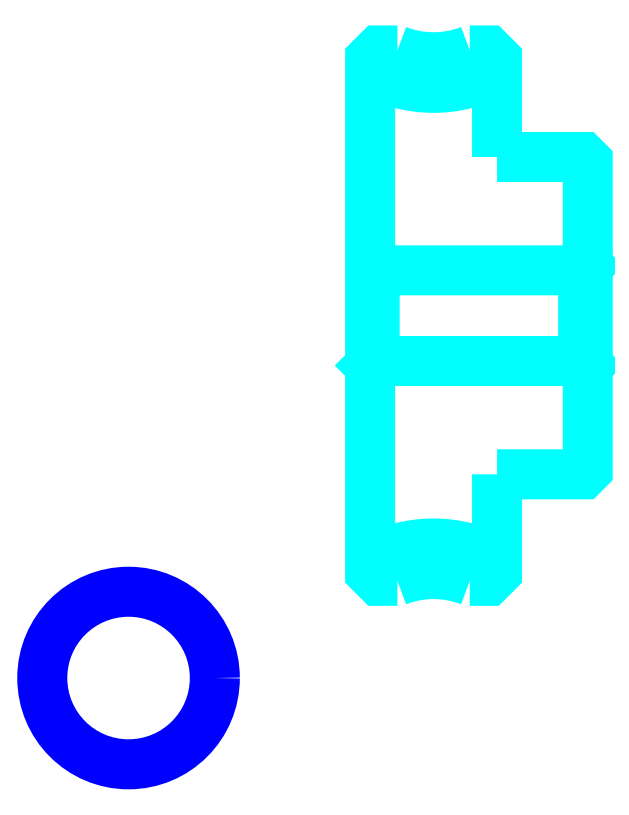
<metadata>
{"format":"dxf","ext":"dxf","renderer":"ezdxf+matplotlib","layout":"modelspace","background":"white","min_lineweight":24,"dpi":150}
</metadata>
<code>
0
SECTION
2
ENTITIES
0
ARC
8
0
10
74.56
20
118
30
0
40
14.38
50
240.9
51
299.1
0
ARC
8
0
10
74.56
20
39.01
30
0
40
14.38
50
60.86
51
119.1
0
ARC
8
0
10
74.56
20
118
30
0
40
11
50
248.7
51
291.3
0
ARC
8
0
10
74.56
20
39.01
30
0
40
11
50
68.72
51
111.3
0
LINE
8
0
10
91.56
20
84.01
30
0
11
91.06
21
83.51
31
0
0
LINE
8
0
10
91.56
20
73.01
30
0
11
91.06
21
73.51
31
0
0
LINE
8
0
10
67.56
20
73.01
30
0
11
68.06
21
73.51
31
0
0
POLYLINE
8
0
66
1
10
0
20
0
30
0
70
2
0
VERTEX
8
0
10
70.57
20
107.8
30
0
70
0
0
VERTEX
8
0
10
68.52
20
107.8
30
0
70
0
0
VERTEX
8
0
10
67.56
20
106.8
30
0
70
0
0
VERTEX
8
0
10
67.56
20
73.01
30
0
70
0
0
SEQEND
8
0
0
POLYLINE
8
0
66
1
10
0
20
0
30
0
70
2
0
VERTEX
8
0
10
67.56
20
73.01
30
0
70
0
0
VERTEX
8
0
10
67.56
20
50.21
30
0
70
0
0
VERTEX
8
0
10
68.52
20
49.26
30
0
70
0
0
VERTEX
8
0
10
70.57
20
49.26
30
0
70
0
0
SEQEND
8
0
0
POLYLINE
8
0
66
1
10
0
20
0
30
0
70
2
0
VERTEX
8
0
10
67.56
20
84.01
30
0
70
0
0
VERTEX
8
0
10
68.06
20
83.51
30
0
70
0
0
VERTEX
8
0
10
68.06
20
73.51
30
0
70
0
0
VERTEX
8
0
10
91.06
20
73.51
30
0
70
0
0
VERTEX
8
0
10
91.06
20
83.51
30
0
70
0
0
VERTEX
8
0
10
68.06
20
83.51
30
0
70
0
0
SEQEND
8
0
0
CIRCLE
8
0
10
40.92
20
38.54
30
0
40
9.516
0
POLYLINE
8
0
66
1
10
0
20
0
30
0
70
2
0
VERTEX
8
0
10
81.56
20
96.01
30
0
70
0
0
VERTEX
8
0
10
81.56
20
106.8
30
0
70
0
0
VERTEX
8
0
10
80.61
20
107.8
30
0
70
0
0
VERTEX
8
0
10
78.56
20
107.8
30
0
70
0
0
SEQEND
8
0
0
POLYLINE
8
0
66
1
10
0
20
0
30
0
70
2
0
VERTEX
8
0
10
78.56
20
49.26
30
0
70
0
0
VERTEX
8
0
10
80.61
20
49.26
30
0
70
0
0
VERTEX
8
0
10
81.56
20
50.21
30
0
70
0
0
VERTEX
8
0
10
81.56
20
61.01
30
0
70
0
0
SEQEND
8
0
0
POLYLINE
8
0
66
1
10
0
20
0
30
0
70
2
0
VERTEX
8
0
10
81.56
20
61.01
30
0
70
0
0
VERTEX
8
0
10
91.06
20
61.01
30
0
70
0
0
VERTEX
8
0
10
91.56
20
61.51
30
0
70
0
0
VERTEX
8
0
10
91.56
20
95.51
30
0
70
0
0
VERTEX
8
0
10
91.06
20
96.01
30
0
70
0
0
VERTEX
8
0
10
81.56
20
96.01
30
0
70
0
0
SEQEND
8
0
0
ENDSEC
0
EOF

</code>
